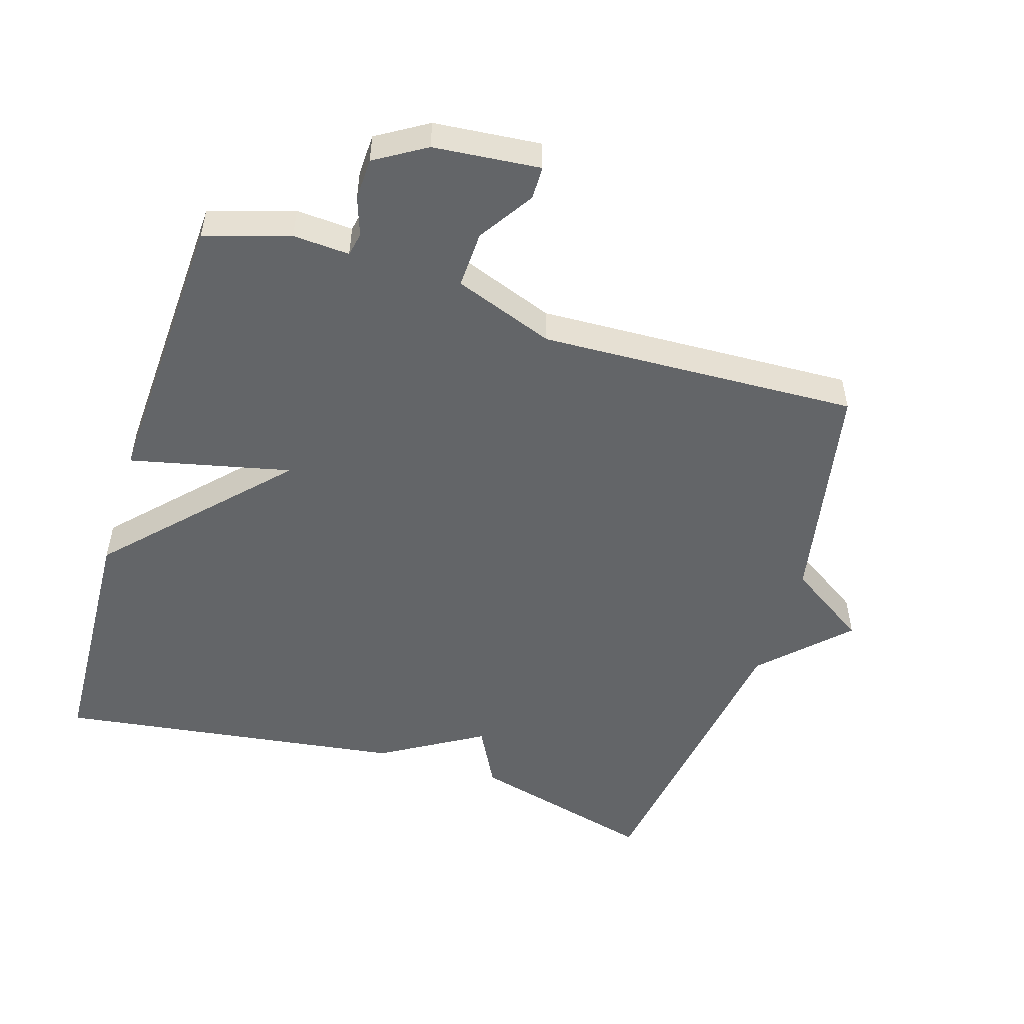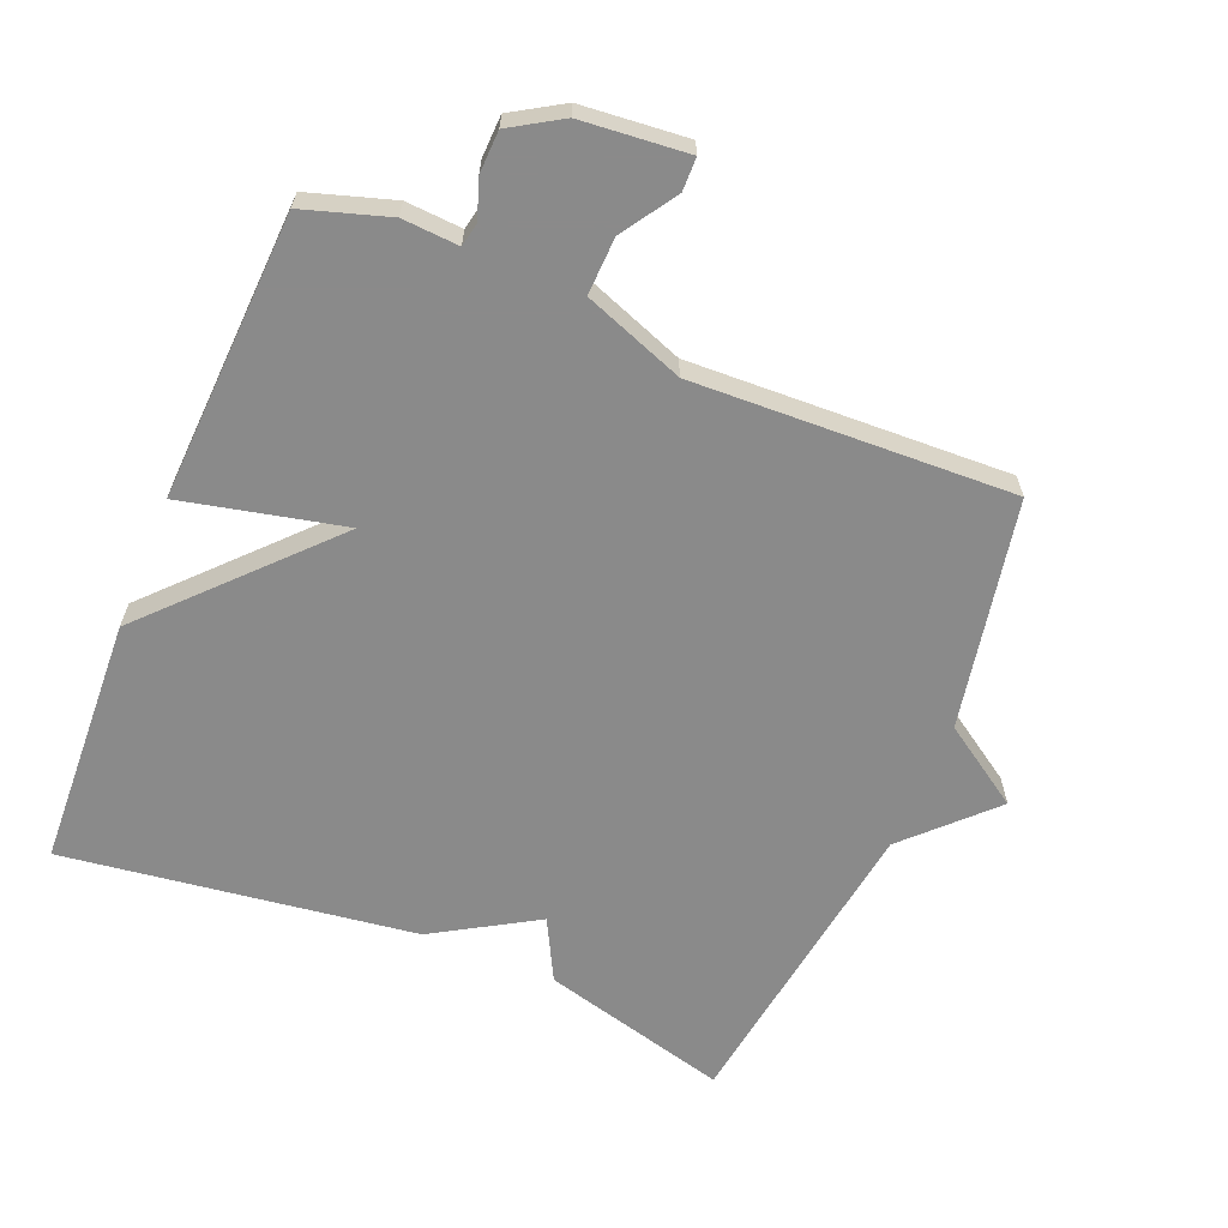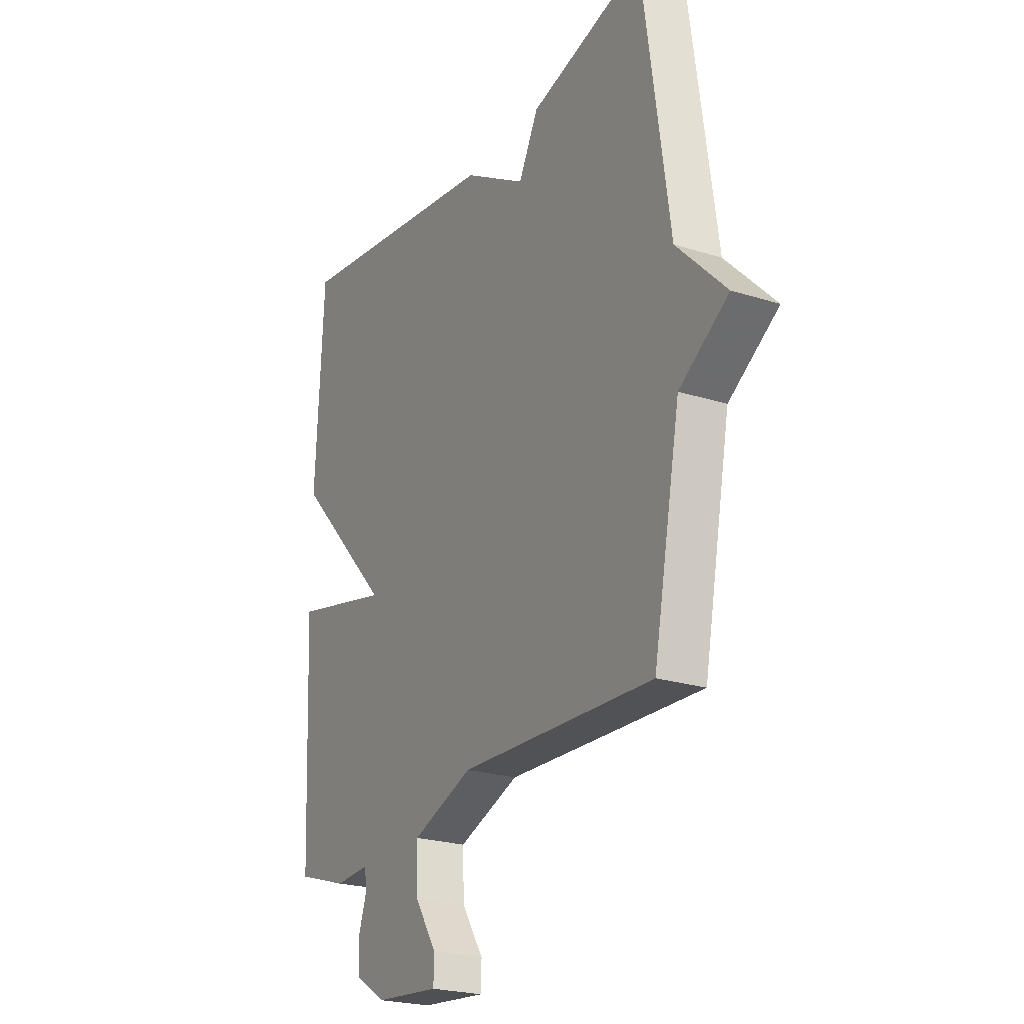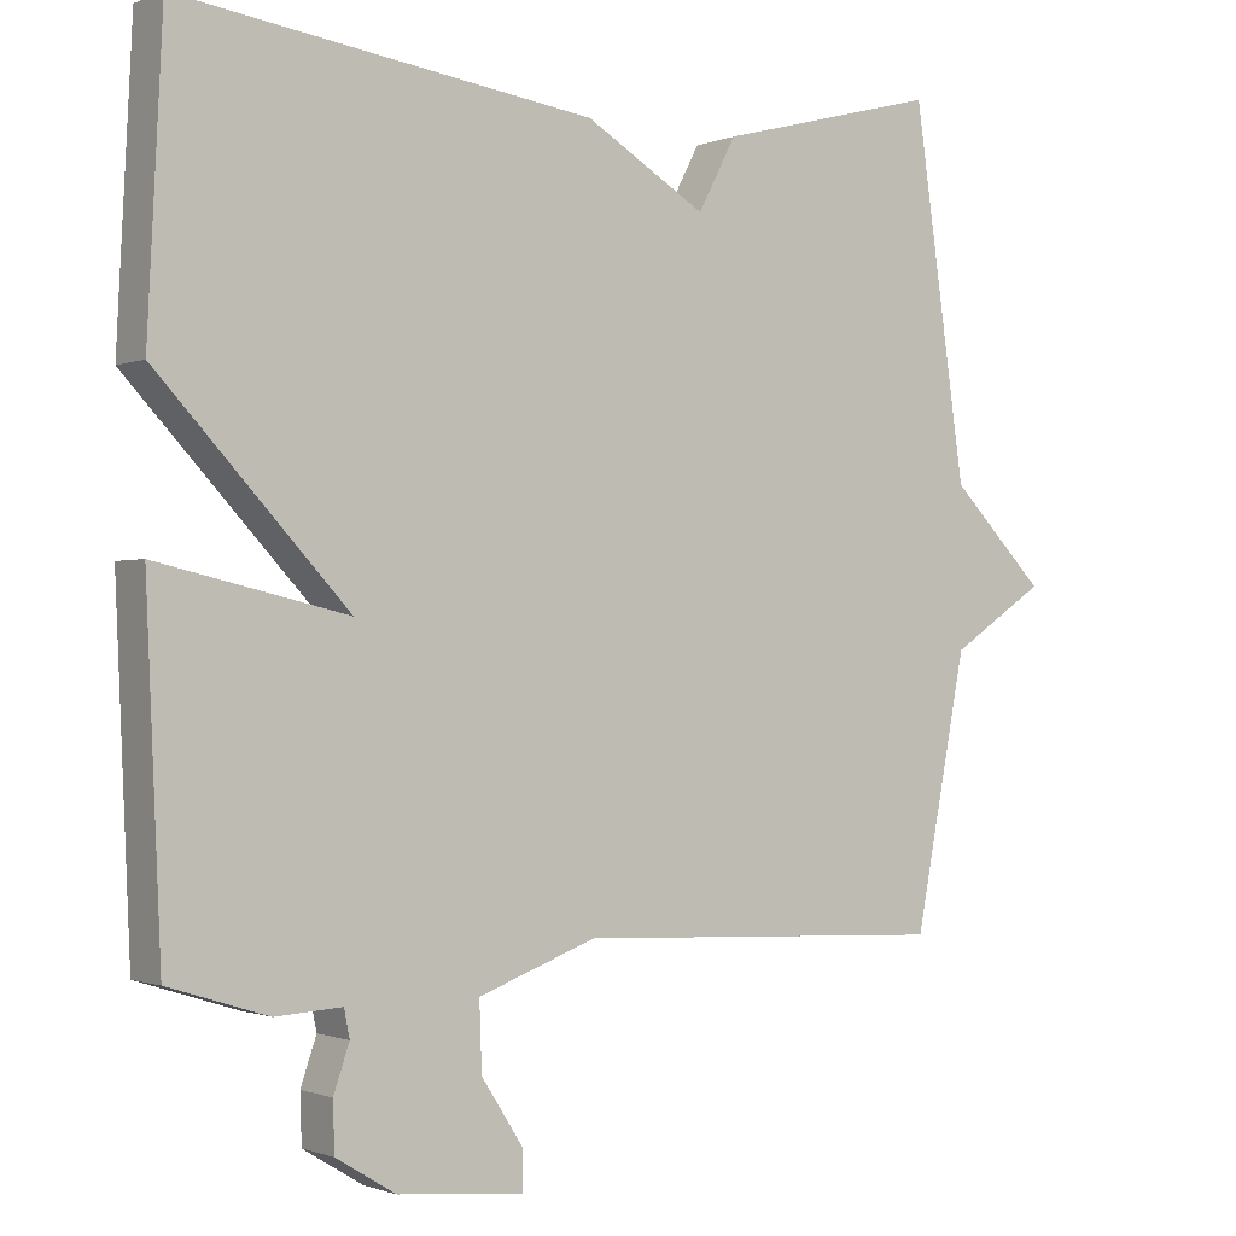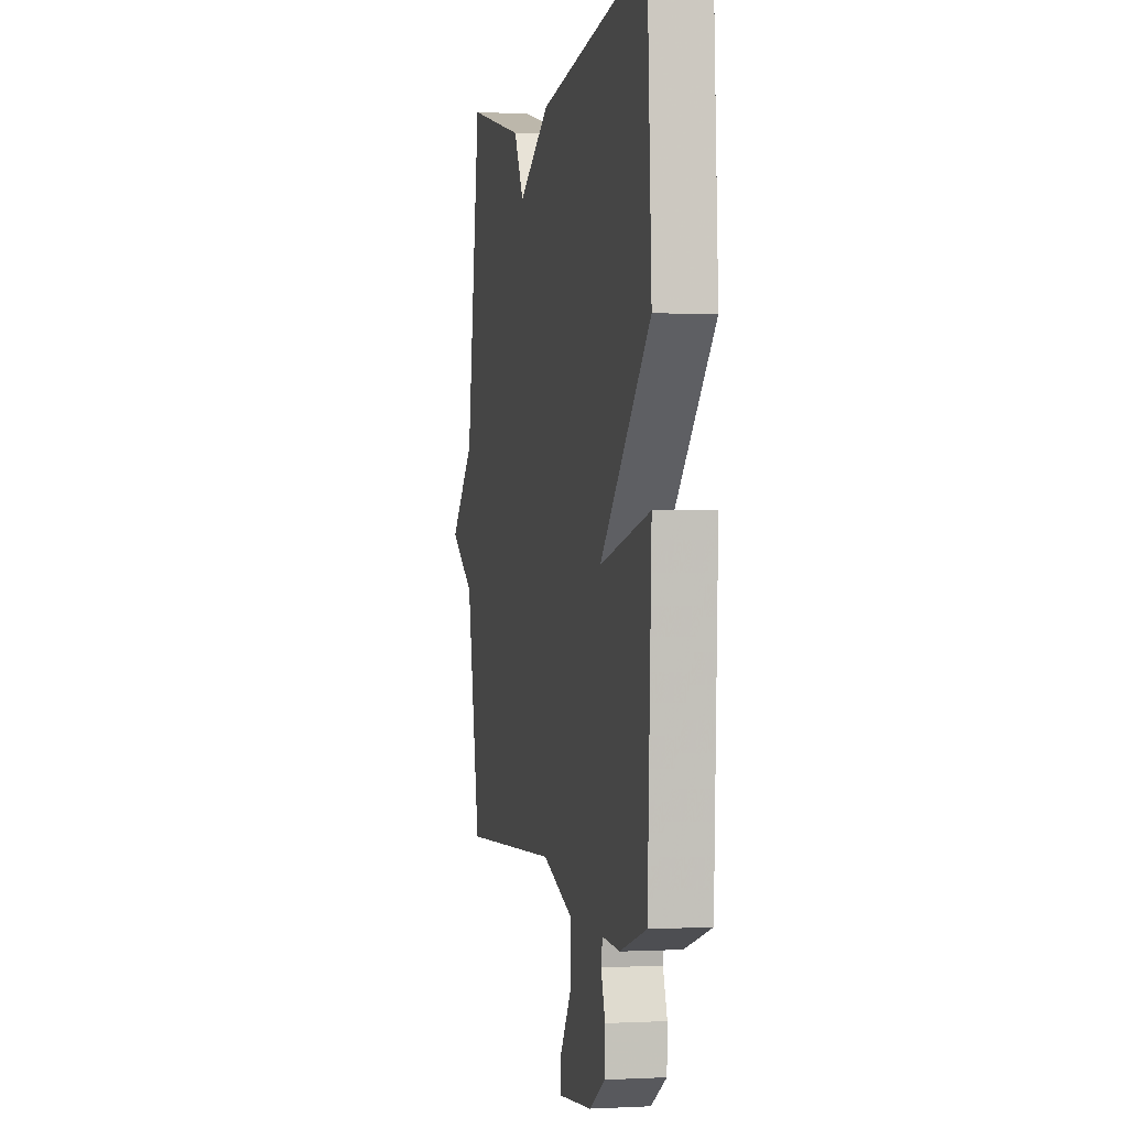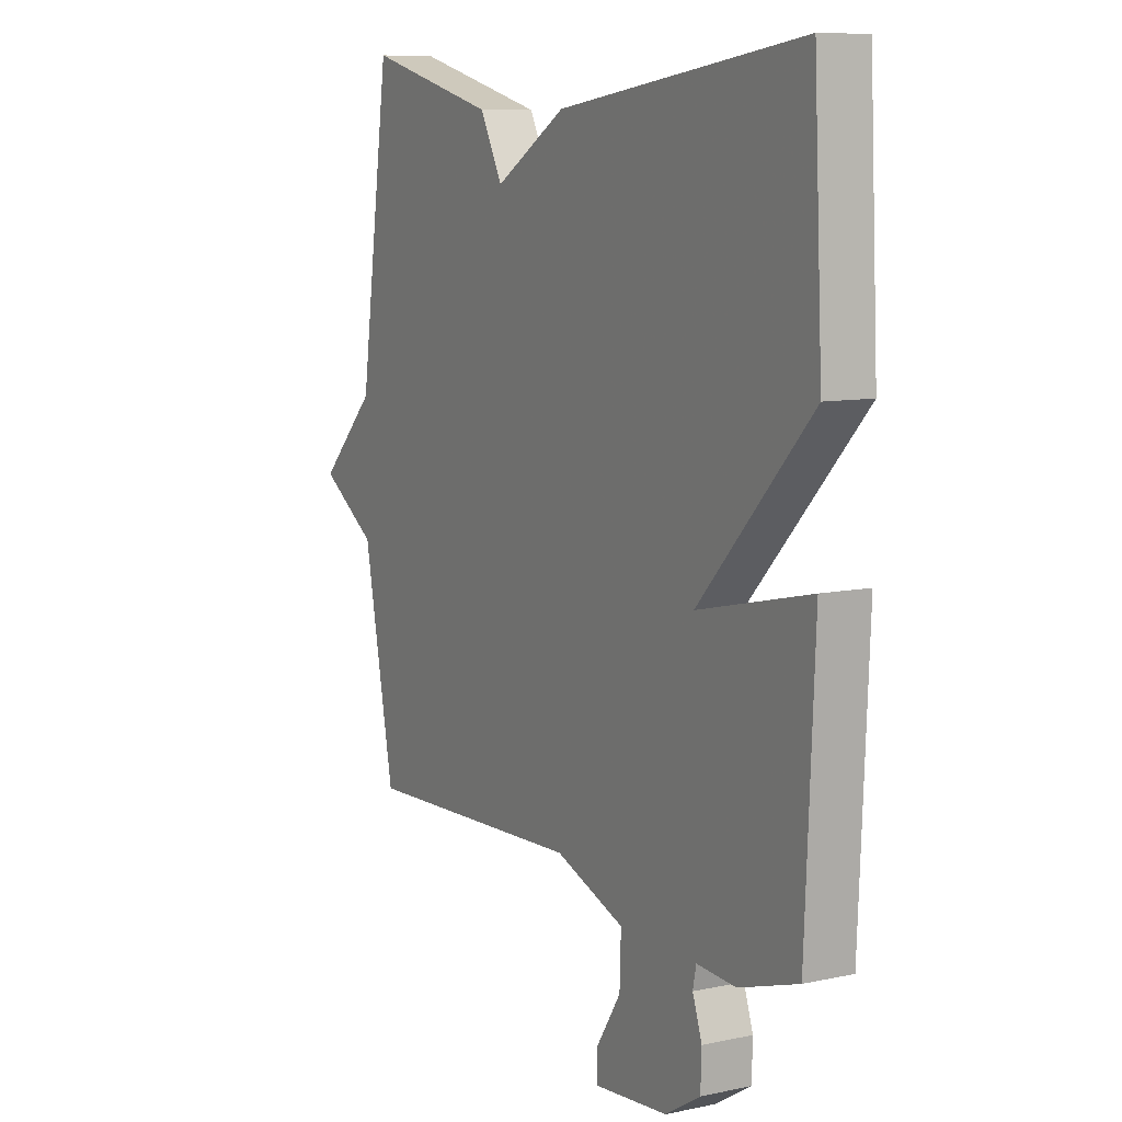
<metadata>
{"format":"obj","ext":"obj","renderer":"f3d","projection":"perspective","resolution":1024,"background":"white","views":[{"elev":-51.4,"azim":162.6,"up":"+Y"},{"elev":-63.6,"azim":157.4,"up":"+Y"},{"elev":-23.3,"azim":-118.2,"up":"+Z"},{"elev":-1.0,"azim":144.9,"up":"+Z"},{"elev":-0.2,"azim":78.2,"up":"+Z"},{"elev":9.1,"azim":60.4,"up":"+Z"}]}
</metadata>
<code>
v -0.5 0.07 0.5
v -0.221 0.07 0.427
v -0.173 0.07 0.336
v -0.021 0.07 0.427
v 0.5 0.07 0.5
v 0.519 0.07 0.127
v 0.279 0.07 -0.128
v 0.519 0.07 -0.073
v 0.5 0.07 -0.5
v 0.374 0.07 -0.54
v 0.29 0.07 -0.535
v 0.283 0.07 -0.57
v 0.303 0.07 -0.628
v 0.301 0.07 -0.69
v 0.226 0.07 -0.736
v 0.068 0.07 -0.751
v 0.067 0.07 -0.702
v 0.12 0.07 -0.62
v 0.123 0.07 -0.535
v -0.026 0.07 -0.48
v -0.5 0.07 -0.5
v -0.566 0.07 -0.16
v -0.686 0.07 -0.081
v -0.566 0.07 0.04
v -0.5 0 0.5
v -0.221 0 0.427
v -0.173 0 0.336
v -0.021 0 0.427
v 0.5 0 0.5
v 0.519 0 0.127
v 0.279 0 -0.128
v 0.519 0 -0.073
v 0.5 0 -0.5
v 0.374 0 -0.54
v 0.29 0 -0.535
v 0.283 0 -0.57
v 0.303 0 -0.628
v 0.301 0 -0.69
v 0.226 0 -0.736
v 0.068 0 -0.751
v 0.067 0 -0.702
v 0.12 0 -0.62
v 0.123 0 -0.535
v -0.026 0 -0.48
v -0.5 0 -0.5
v -0.566 0 -0.16
v -0.686 0 -0.081
v -0.566 0 0.04
f 22 23 24
f 1 2 3
f 24 1 3
f 22 24 3
f 21 22 3
f 20 21 3
f 3 4 5
f 20 3 5
f 19 20 5
f 16 17 18
f 15 16 18
f 14 15 18
f 13 14 18
f 12 13 18
f 11 12 18 19
f 9 10 11
f 8 9 11
f 7 8 11
f 7 11 19
f 5 6 7
f 5 7 19
f 48 47 46
f 27 26 25
f 27 25 48
f 27 48 46
f 27 46 45
f 27 45 44
f 29 28 27
f 29 27 44
f 29 44 43
f 42 41 40
f 42 40 39
f 42 39 38
f 42 38 37
f 42 37 36
f 43 42 36 35
f 35 34 33
f 35 33 32
f 35 32 31
f 43 35 31
f 31 30 29
f 43 31 29
f 1 25 26 2
f 2 26 27 3
f 3 27 28 4
f 4 28 29 5
f 5 29 30 6
f 6 30 31 7
f 7 31 32 8
f 8 32 33 9
f 9 33 34 10
f 10 34 35 11
f 11 35 36 12
f 12 36 37 13
f 13 37 38 14
f 14 38 39 15
f 15 39 40 16
f 16 40 41 17
f 17 41 42 18
f 18 42 43 19
f 19 43 44 20
f 20 44 45 21
f 21 45 46 22
f 22 46 47 23
f 23 47 48 24
f 24 48 25 1

</code>
